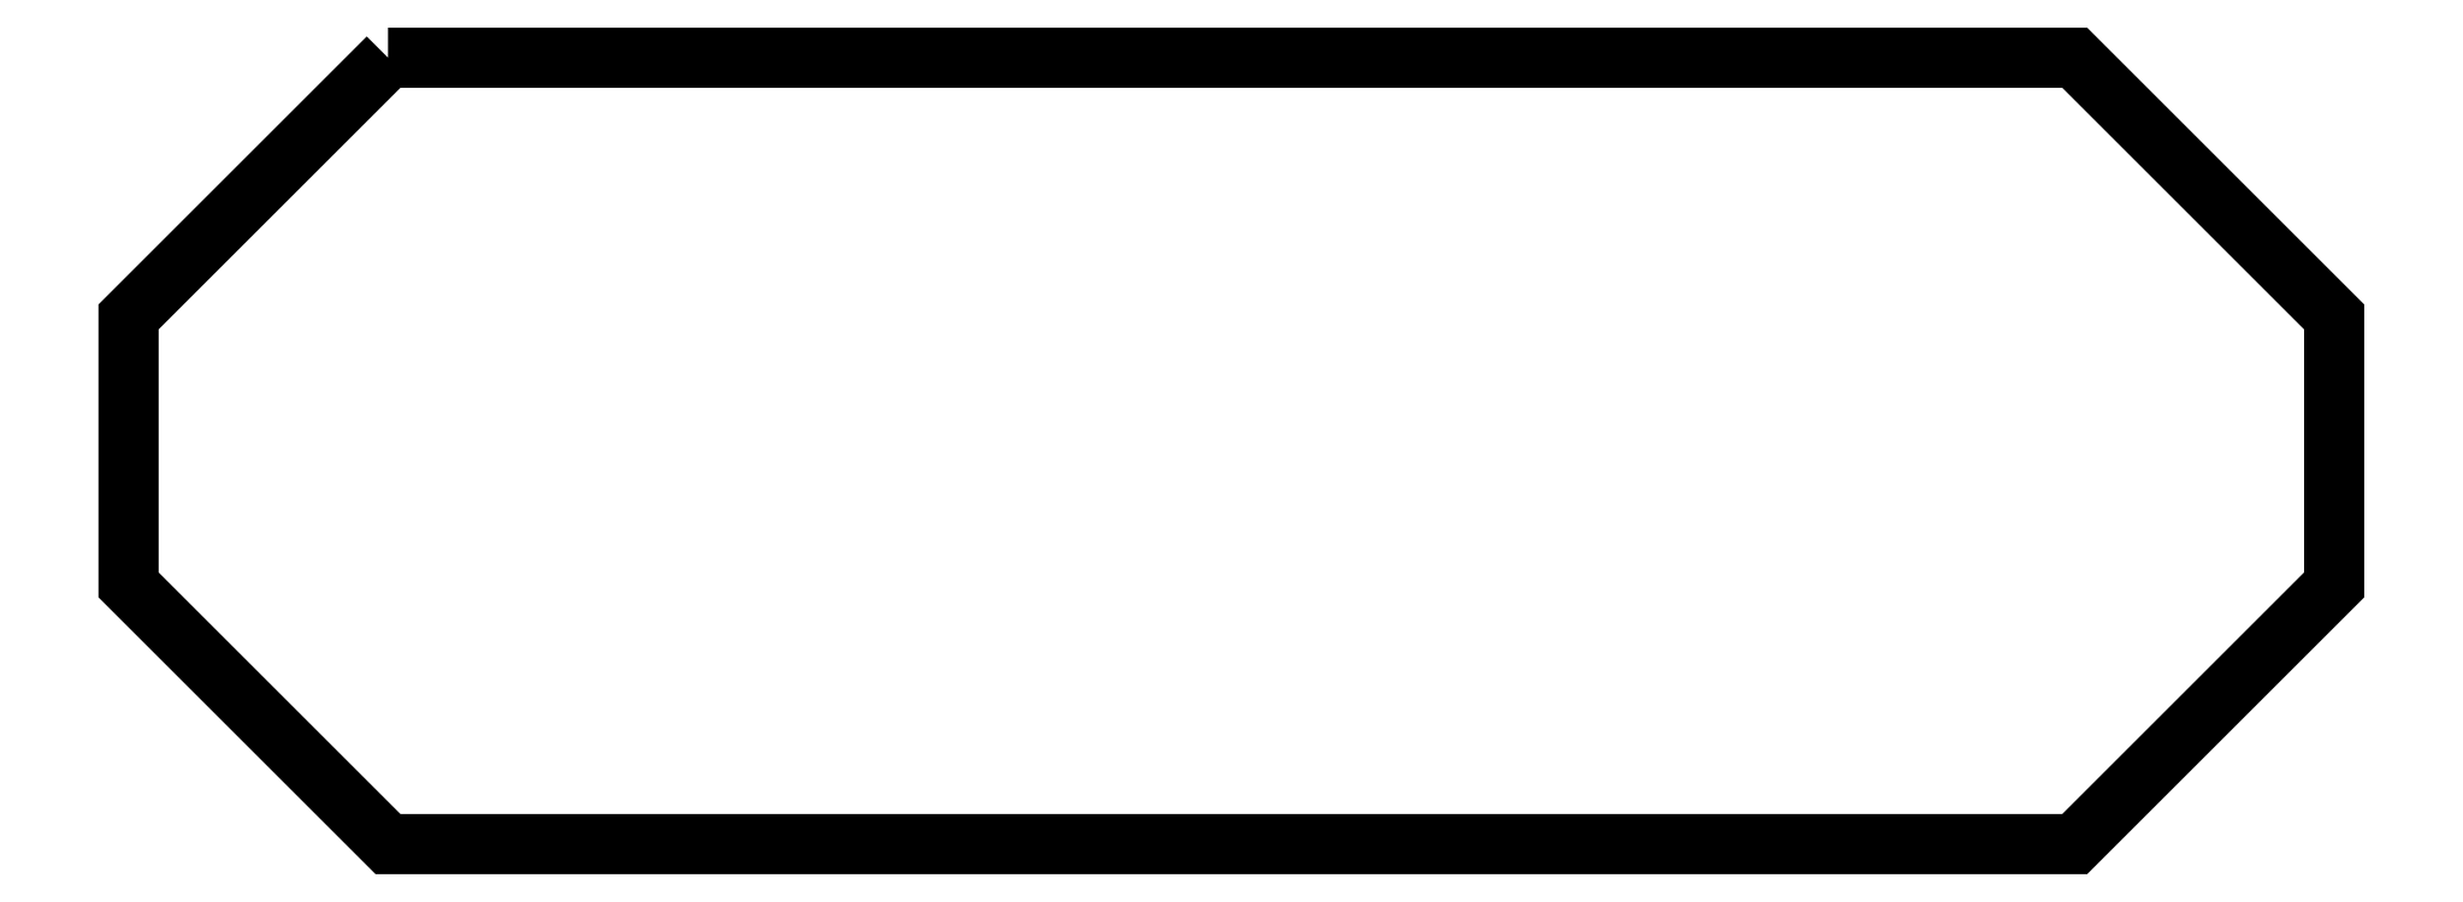
<metadata>
{"format":"dxf","ext":"dxf","renderer":"ezdxf+matplotlib","layout":"modelspace","background":"white","min_lineweight":24,"dpi":150}
</metadata>
<code>
0
SECTION
2
ENTITIES
0
POLYLINE
8
FOREGROUND
66
     1
40
0
41
0
70
     1
0
VERTEX
8
FOREGROUND
10
1.347
20
3.985
0
VERTEX
8
FOREGROUND
10
9.775
20
3.985
0
VERTEX
8
FOREGROUND
10
11.07
20
2.688
0
VERTEX
8
FOREGROUND
10
11.07
20
1.348
0
VERTEX
8
FOREGROUND
10
9.775
20
0.05167
0
VERTEX
8
FOREGROUND
10
1.347
20
0.05167
0
VERTEX
8
FOREGROUND
10
0.05
20
1.348
0
VERTEX
8
FOREGROUND
10
0.05
20
2.688
0
SEQEND
8
0
0
POLYLINE
8
FOREGROUND
66
     1
40
0.001667
41
0.001667
70
     1
0
VERTEX
8
FOREGROUND
10
1.348
20
3.985
0
VERTEX
8
FOREGROUND
10
1.352
20
3.975
0
VERTEX
8
FOREGROUND
10
0.06
20
2.683
0
VERTEX
8
FOREGROUND
10
0.06
20
1.352
0
VERTEX
8
FOREGROUND
10
1.352
20
0.06
0
VERTEX
8
FOREGROUND
10
9.772
20
0.06
0
VERTEX
8
FOREGROUND
10
11.06
20
1.352
0
VERTEX
8
FOREGROUND
10
11.06
20
2.683
0
VERTEX
8
FOREGROUND
10
9.772
20
3.975
0
VERTEX
8
FOREGROUND
10
1.352
20
3.975
0
VERTEX
8
FOREGROUND
10
1.348
20
3.985
0
VERTEX
8
FOREGROUND
10
9.775
20
3.985
0
VERTEX
8
FOREGROUND
10
11.07
20
2.687
0
VERTEX
8
FOREGROUND
10
11.07
20
1.348
0
VERTEX
8
FOREGROUND
10
9.775
20
0.05
0
VERTEX
8
FOREGROUND
10
1.348
20
0.05
0
VERTEX
8
FOREGROUND
10
0.05
20
1.348
0
VERTEX
8
FOREGROUND
10
0.05
20
2.687
0
SEQEND
8
0
0
ENDSEC
0
EOF

</code>
